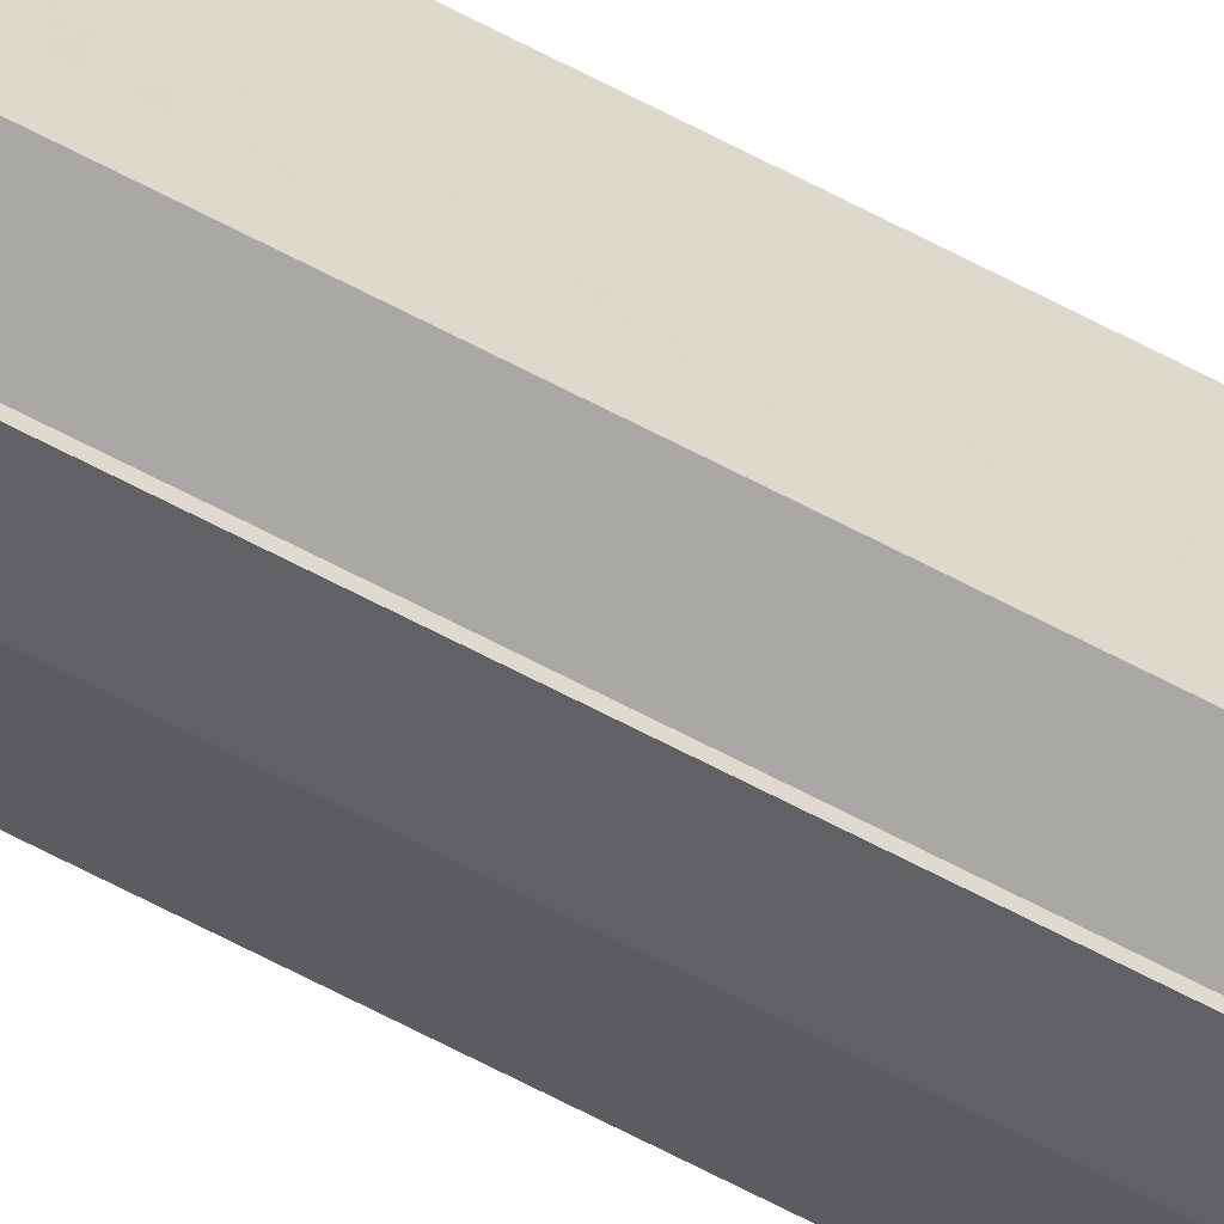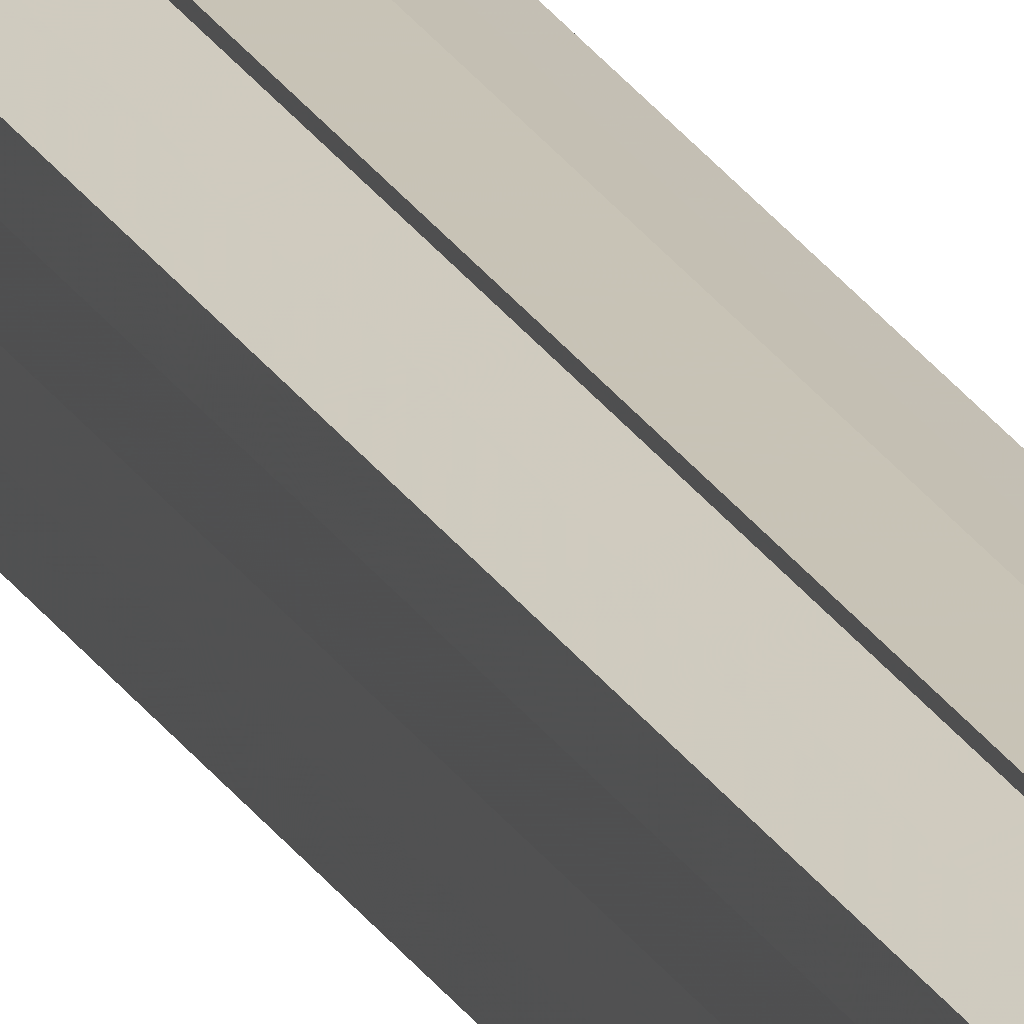
<metadata>
{"format":"obj","ext":"obj","renderer":"f3d","projection":"perspective","resolution":1024,"background":"white","views":[{"elev":-56.4,"azim":59.8,"up":"+Z"},{"elev":21.6,"azim":158.5,"up":"+Z"}]}
</metadata>
<code>
o 15560
v 2226 1870 13.42
v 2226 1870 13.42
v 2226 1867 13.42
v 2226 1867 13.42
v 2226 1867 13.42
v 2226 1870 13.42
v 2226 1870 13.42
v 2226 1870 13.43
v 2226 1867 13.42
v 2226 1870 13.43
v 2226 1867 13.43
v 2226 1870 13.44
v 2226 1867 13.43
v 2226 1870 13.45
v 2226 1867 13.44
v 2226 1870 13.45
v 2226 1867 13.45
v 2226 1867 13.42
v 2226 1870 13.42
v 2226 1867 13.42
v 2226 1870 13.43
v 2226 1867 13.43
v 2226 1870 13.43
v 2226 1867 13.43
v 2226 1870 13.44
v 2226 1867 13.44
v 2226 1870 13.45
v 2226 1867 13.45
v 2226 1870 13.45
v 2226 1867 13.45
v 2226 1870 13.45
v 2226 1867 13.45
v 2226 1870 13.45
v 2226 1867 13.45
v 2226 1870 13.43
v 2226 1870 13.45
v 2226 1870 13.45
v 2226 1870 13.44
v 2226 1870 13.43
v 2226 1870 13.43
v 2226 1870 13.42
v 2226 1870 13.42
v 2226 1870 13.42
v 2226 1867 13.42
v 2226 1867 13.42
v 2226 1867 13.42
v 2226 1870 13.42
v 2226 1867 13.43
v 2226 1870 13.42
v 2226 1867 13.43
v 2226 1870 13.43
v 2226 1867 13.44
v 2226 1870 13.43
v 2226 1867 13.45
v 2226 1870 13.44
v 2226 1867 13.45
v 2226 1870 13.45
v 2226 1867 13.45
v 2226 1870 13.45
v 2226 1870 13.45
v 2226 1870 13.45
v 2226 1870 13.45
v 2226 1867 13.45
v 2226 1870 13.44
v 2226 1867 13.45
v 2226 1870 13.43
v 2226 1867 13.44
v 2226 1870 13.43
v 2226 1867 13.43
v 2226 1870 13.42
v 2226 1867 13.43
v 2226 1870 13.42
v 2226 1867 13.42
v 2226 1870 13.42
v 2226 1867 13.42
v 2226 1870 13.42
v 2226 1870 13.42
v 2226 1870 13.43
v 2226 1870 13.43
v 2226 1870 13.44
v 2226 1870 13.45
v 2226 1870 13.45
v 2226 1867 13.43
v 2226 1867 13.42
v 2226 1867 13.42
v 2226 1867 13.43
v 2226 1867 13.43
v 2226 1867 13.44
v 2226 1867 13.45
v 2226 1867 13.45
v 2226 1867 13.42
v 2226 1867 13.42
v 2226 1867 13.42
v 2226 1867 13.43
v 2226 1867 13.43
v 2226 1867 13.44
v 2226 1867 13.45
v 2226 1867 13.45
f 1 2 3
f 4 2 5
f 6 7 5
f 7 8 9
f 8 10 11
f 10 12 13
f 12 14 15
f 14 16 17
f 18 19 20
f 20 21 22
f 22 23 24
f 24 25 26
f 26 27 28
f 28 29 30
f 29 31 32
f 32 33 34
f 35 36 33
f 35 37 36
f 35 38 37
f 35 39 38
f 35 40 39
f 35 41 40
f 35 42 41
f 35 43 42
f 44 43 45
f 46 47 44
f 48 49 46
f 50 51 48
f 52 53 50
f 54 55 52
f 56 57 54
f 58 59 56
f 60 61 58
f 61 62 63
f 62 64 65
f 64 66 67
f 66 68 69
f 68 70 71
f 70 72 73
f 72 74 75
f 35 76 77
f 35 78 76
f 35 79 78
f 35 80 79
f 35 81 80
f 35 82 81
f 83 84 85
f 83 85 86
f 83 86 87
f 83 87 88
f 83 88 89
f 83 89 90
f 83 91 92
f 83 93 91
f 83 94 93
f 83 95 94
f 83 96 95
f 83 97 96
f 83 98 97
f 83 34 98

</code>
